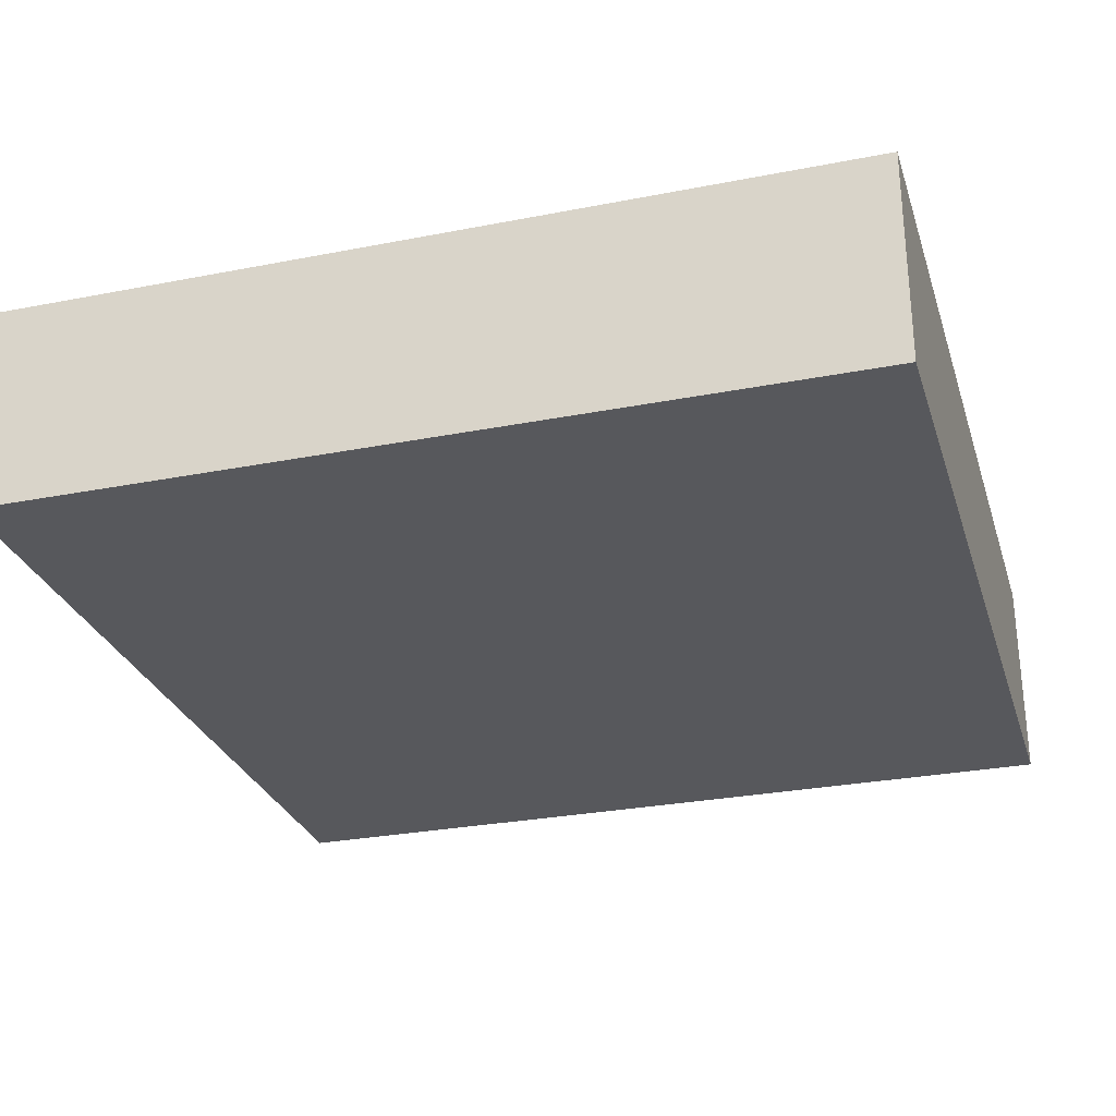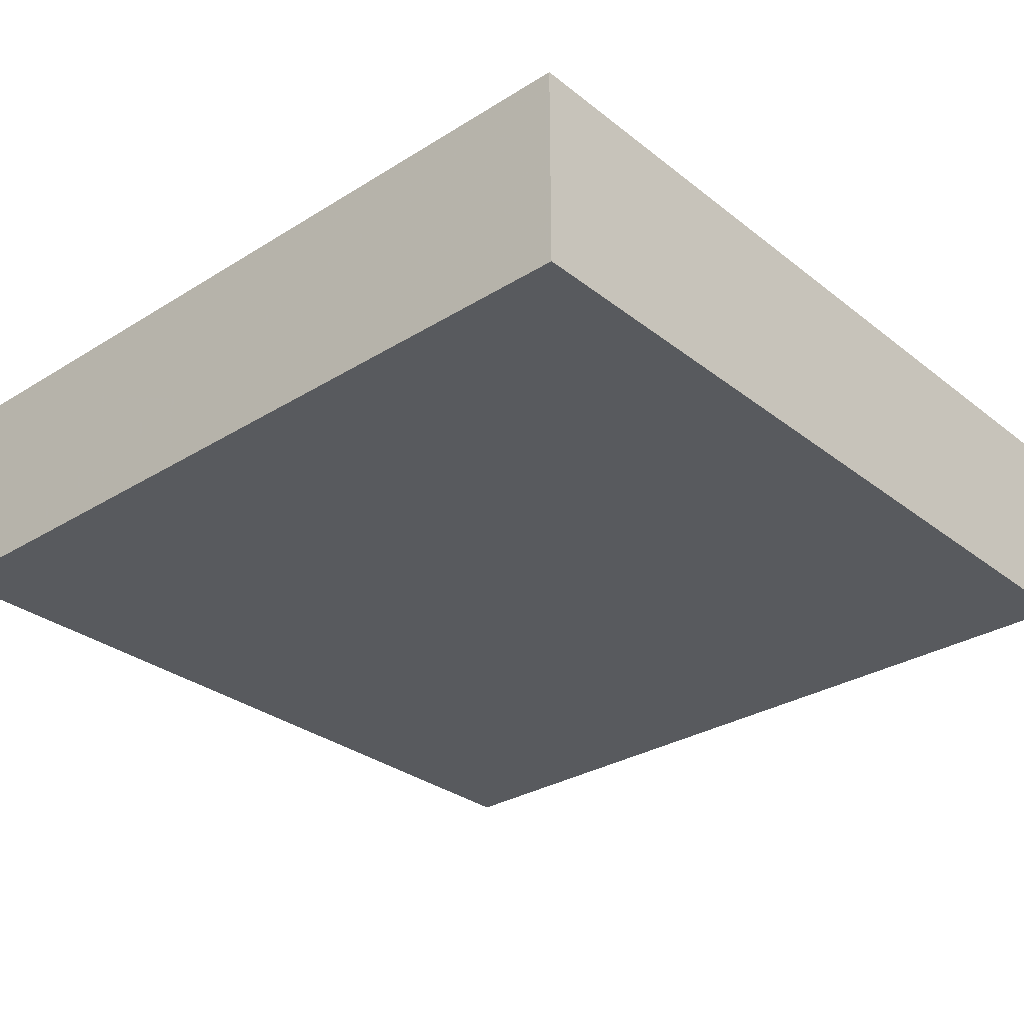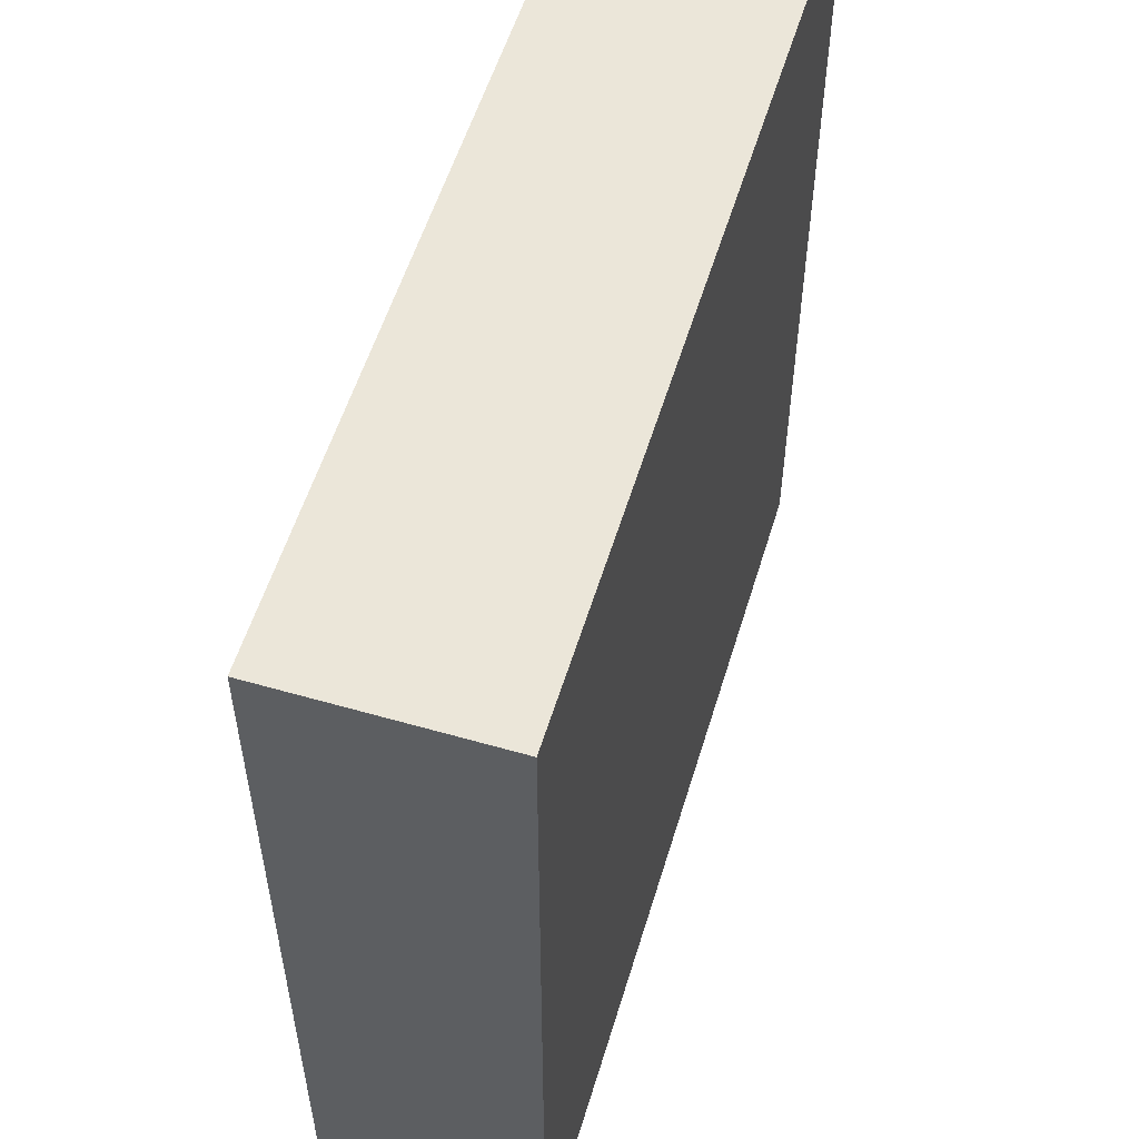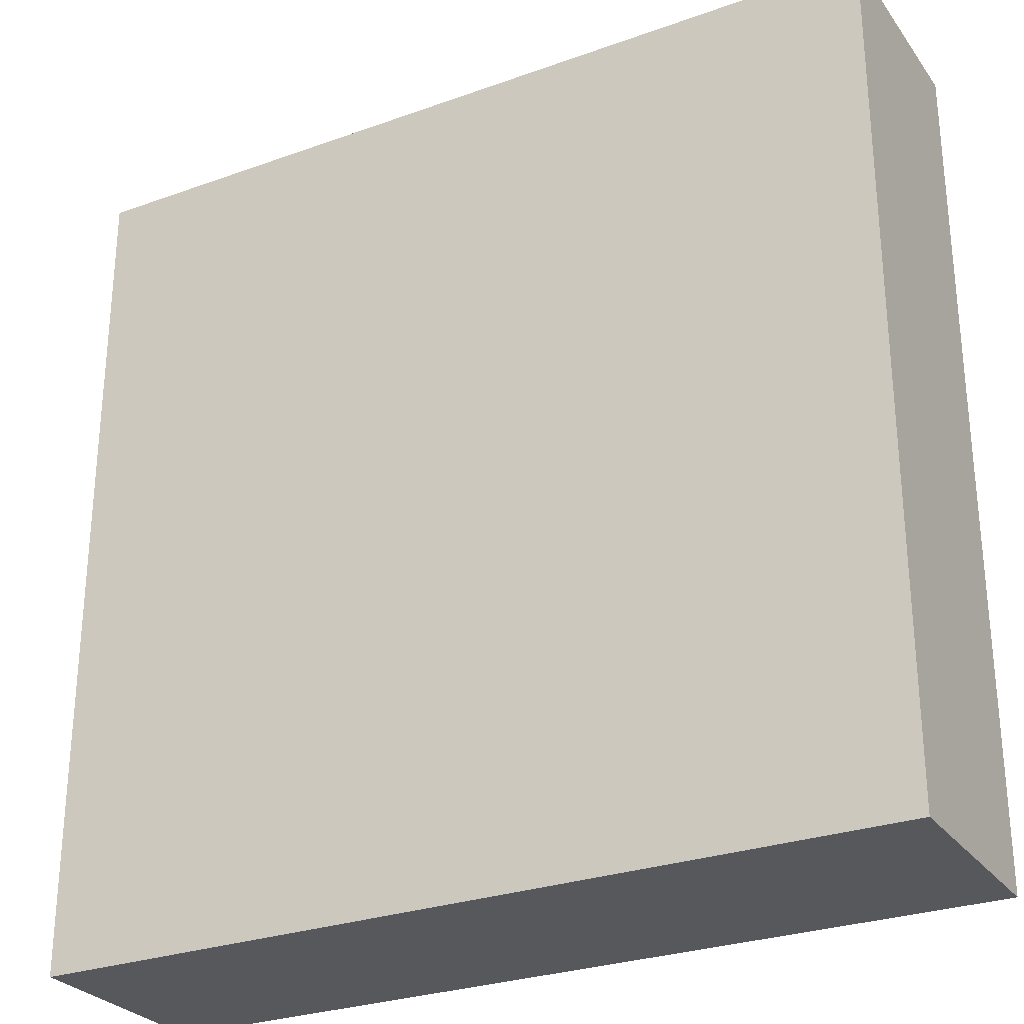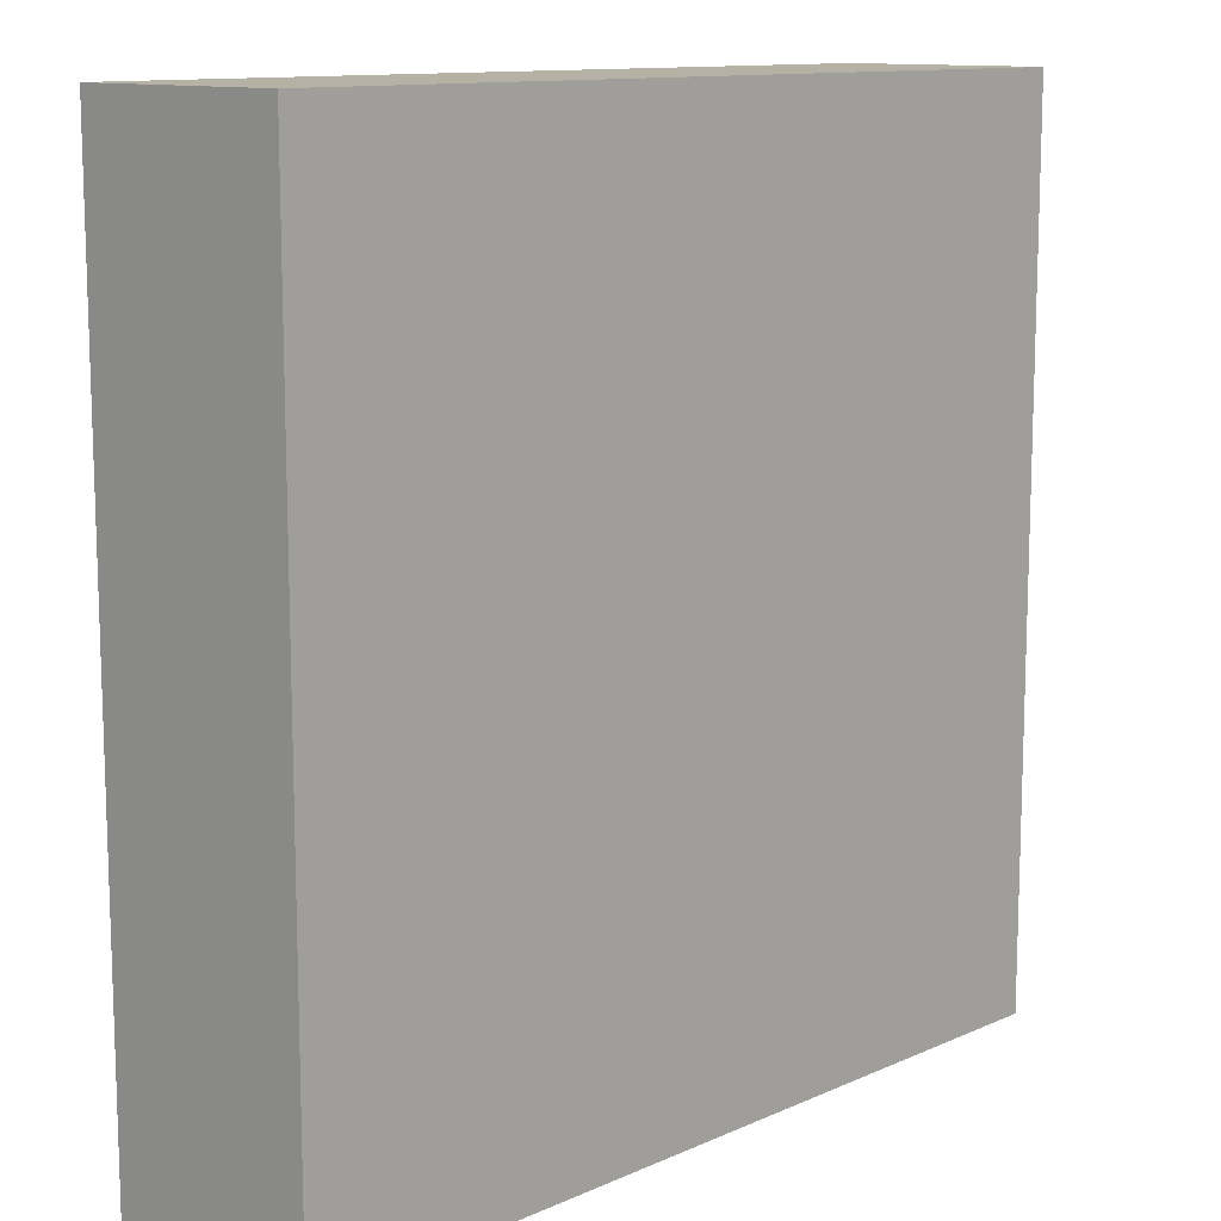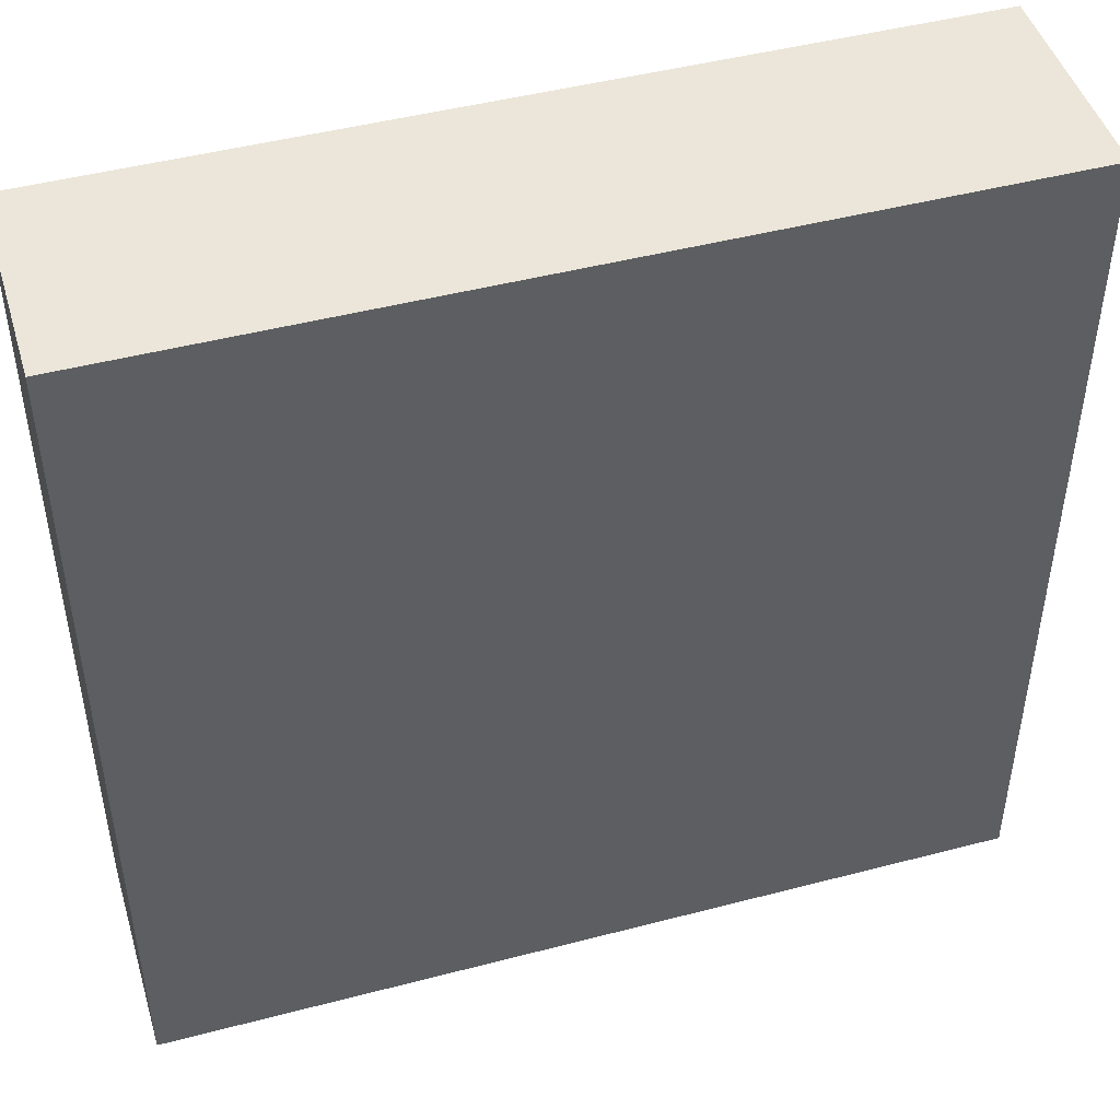
<metadata>
{"format":"obj","ext":"obj","renderer":"f3d","projection":"perspective","resolution":1024,"background":"white","views":[{"elev":-28.4,"azim":-163.6,"up":"+Z"},{"elev":-30.5,"azim":131.8,"up":"+Z"},{"elev":55.6,"azim":106.8,"up":"+Y"},{"elev":-28.1,"azim":-151.4,"up":"+Y"},{"elev":11.8,"azim":-46.5,"up":"+Y"},{"elev":46.7,"azim":163.4,"up":"+Y"}]}
</metadata>
<code>
v -224 -160 -240
v -224 -224 -256
v -224 -160 -256
v -224 -224 -240
v -288 -224 -240
v -288 -160 -256
v -288 -224 -256
v -288 -160 -240
f 1 2 3
f 1 4 2
f 5 6 7
f 5 8 6
f 8 3 6
f 8 1 3
f 4 7 2
f 4 5 7
f 6 2 7
f 6 3 2
f 5 1 8
f 5 4 1

</code>
